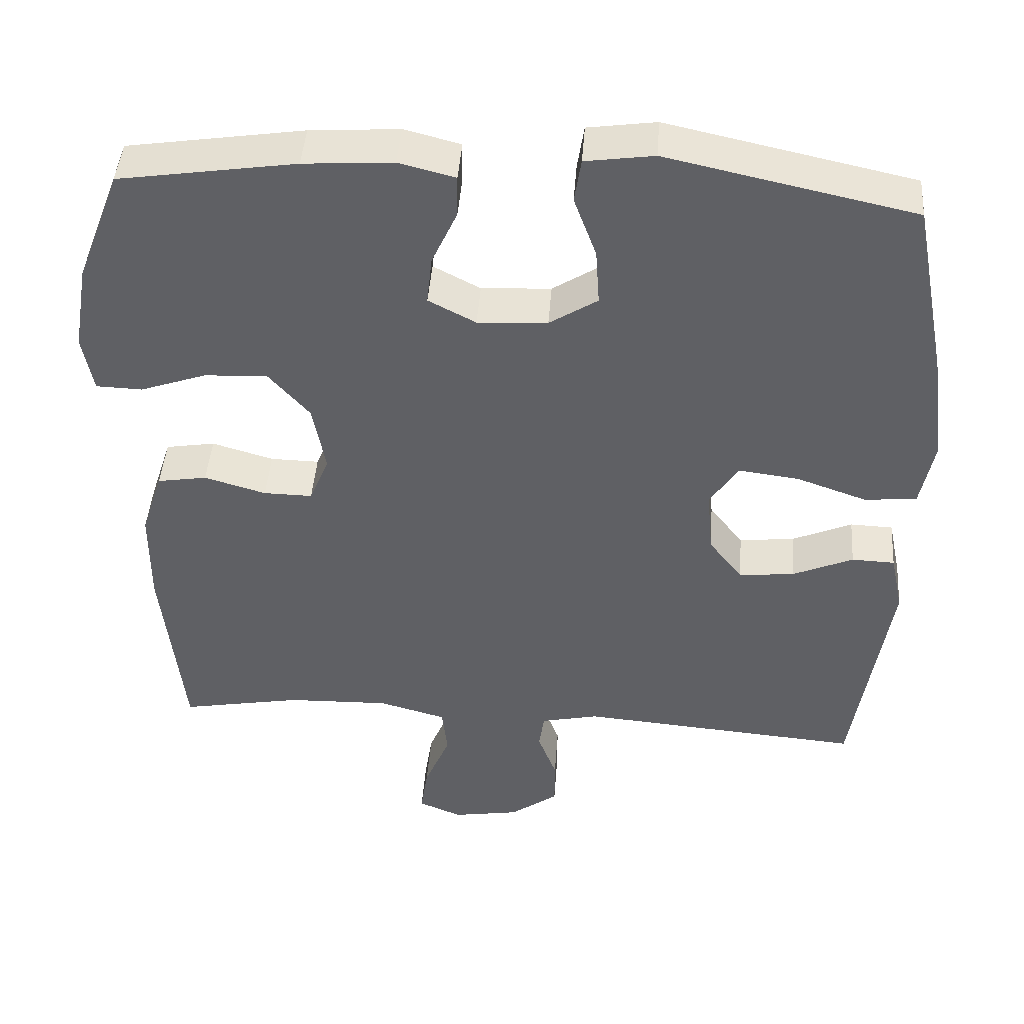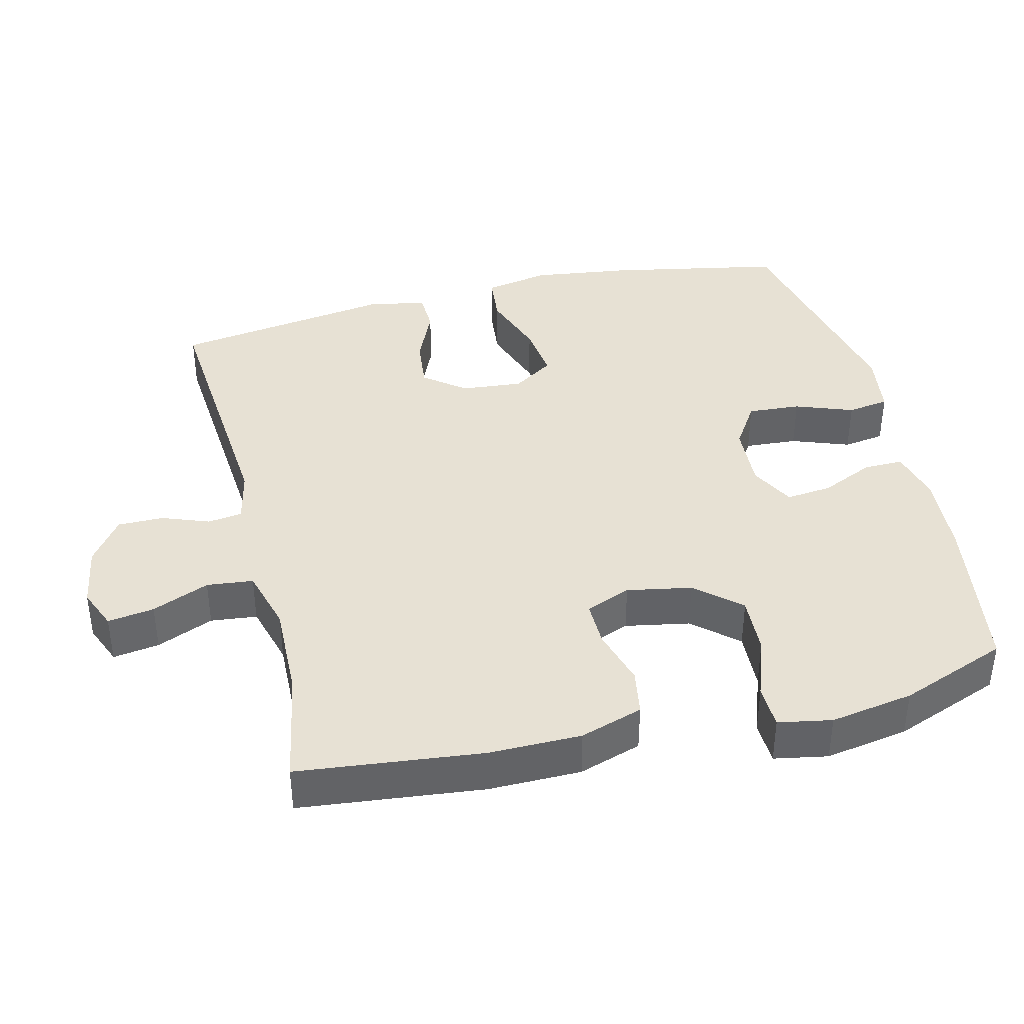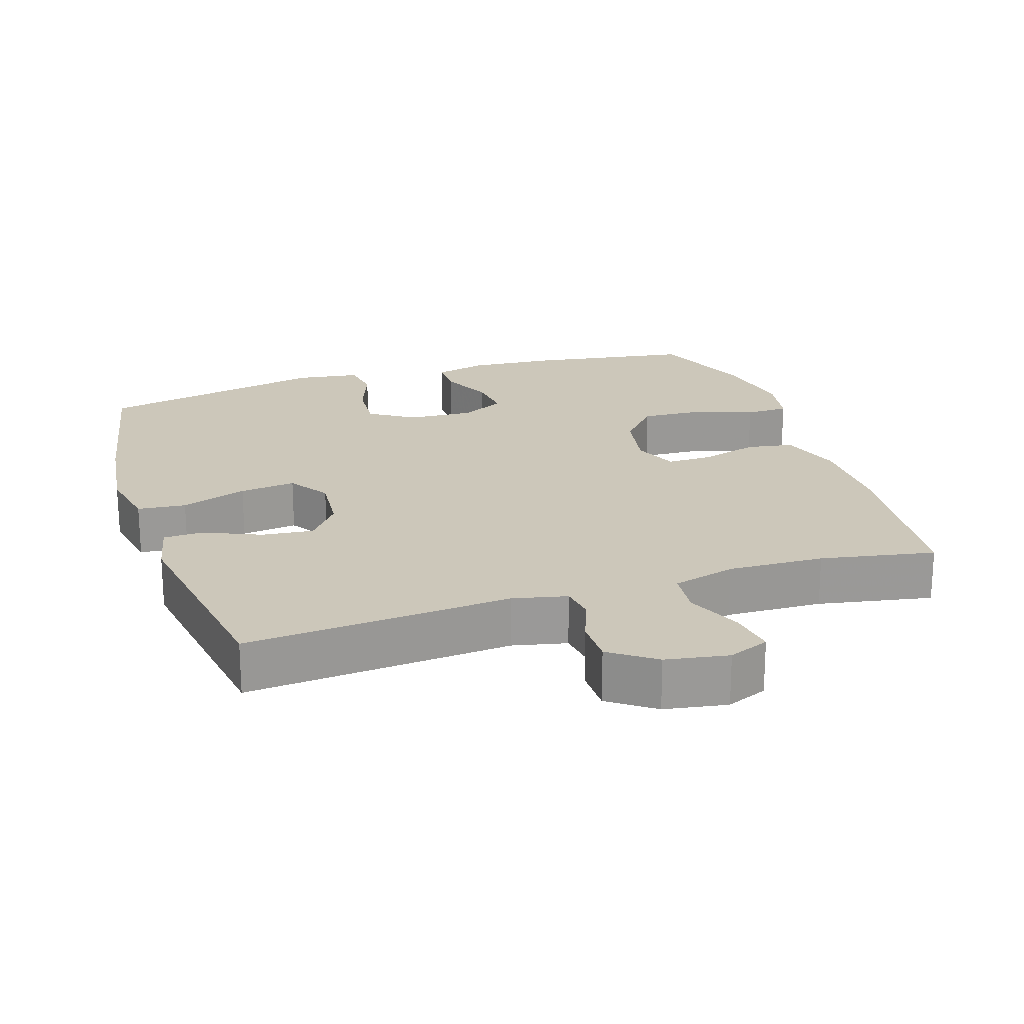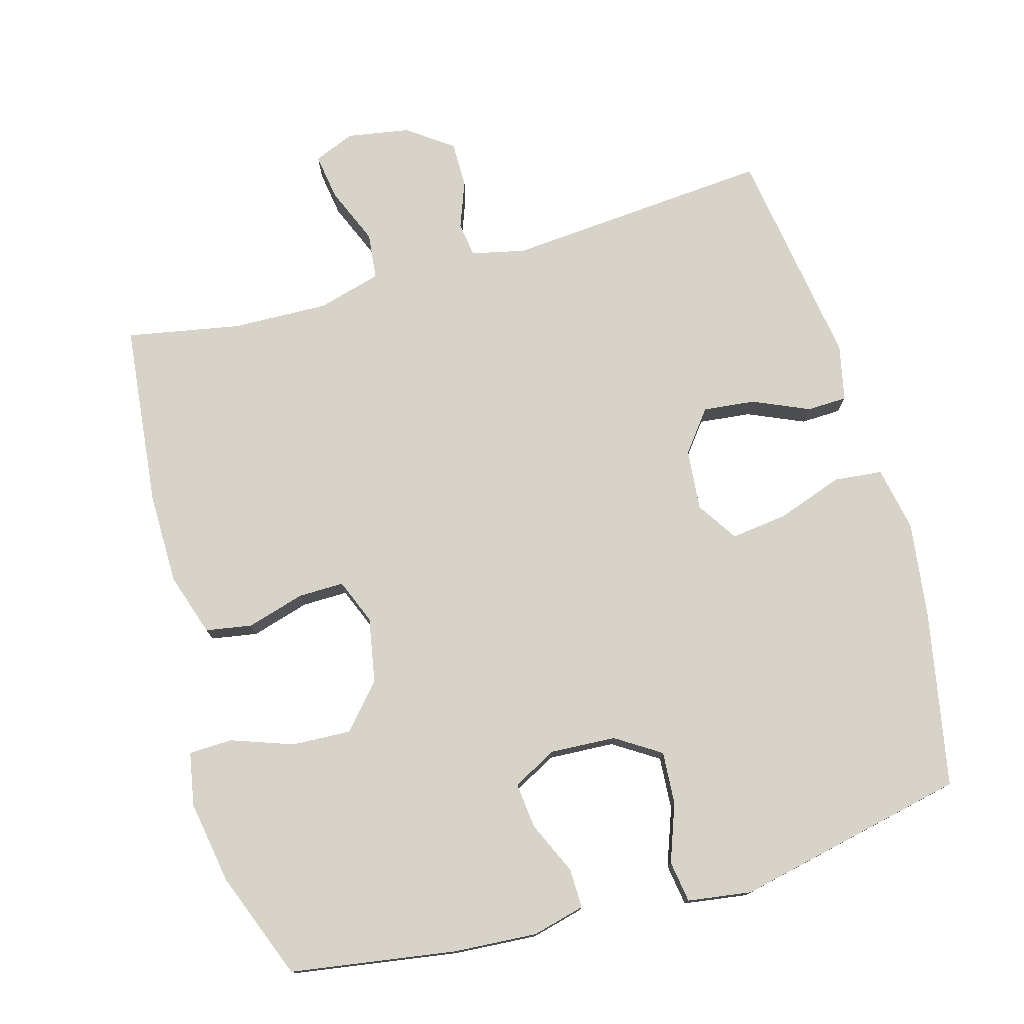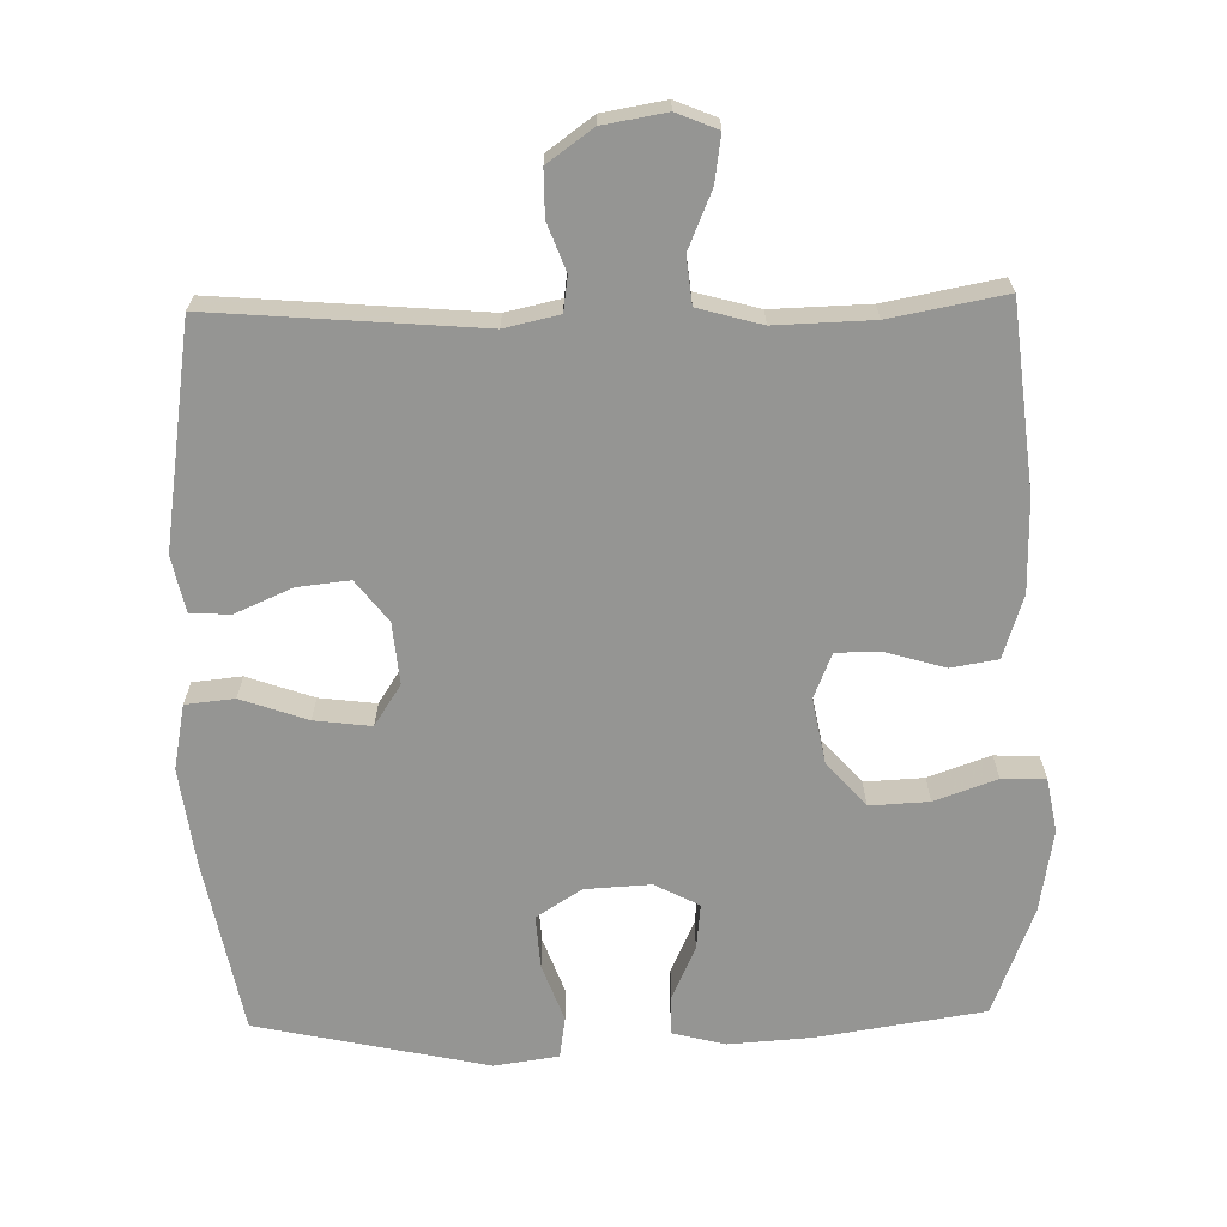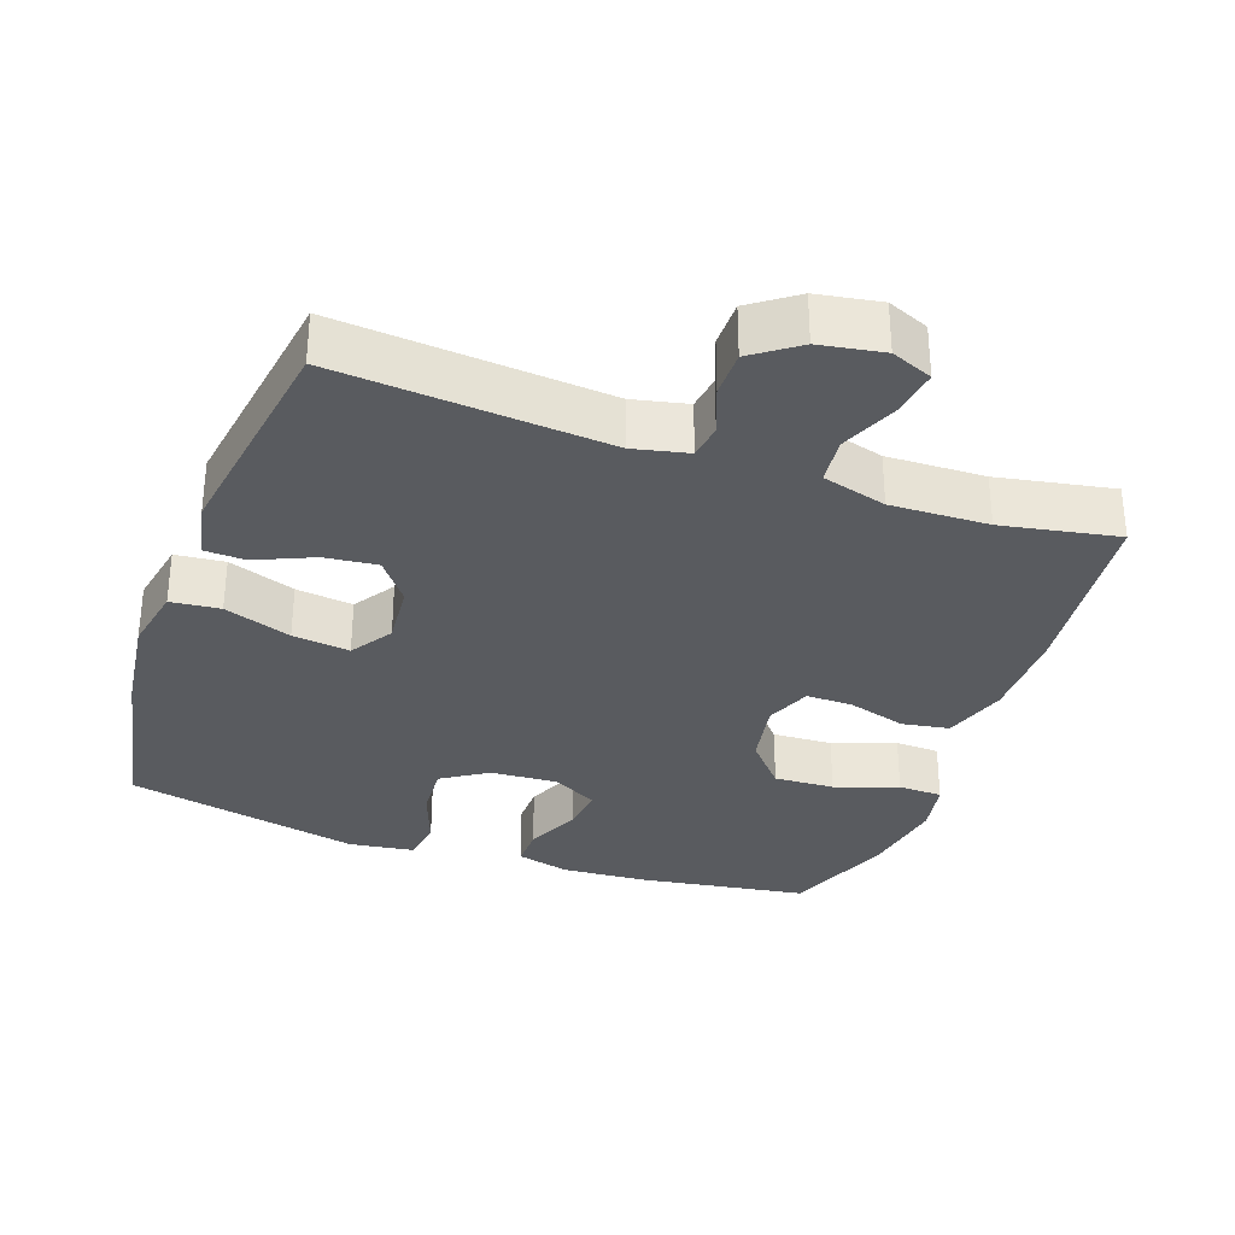
<metadata>
{"format":"obj","ext":"obj","renderer":"f3d","projection":"perspective","resolution":1024,"background":"white","views":[{"elev":44.5,"azim":4.2,"up":"+Z"},{"elev":39.6,"azim":-103.7,"up":"+Y"},{"elev":21.3,"azim":162.0,"up":"+Y"},{"elev":76.6,"azim":-15.7,"up":"+Y"},{"elev":-67.3,"azim":-178.7,"up":"+Y"},{"elev":-32.5,"azim":160.5,"up":"+Y"}]}
</metadata>
<code>
v -0.5 0.07 0.5
v -0.265 0.07 0.536
v -0.146 0.07 0.544
v -0.071 0.07 0.525
v -0.072 0.07 0.469
v -0.106 0.07 0.394
v -0.113 0.07 0.329
v -0.05 0.07 0.296
v 0.043 0.07 0.301
v 0.107 0.07 0.342
v 0.102 0.07 0.417
v 0.072 0.07 0.499
v 0.081 0.07 0.558
v 0.172 0.07 0.571
v 0.5 0.07 0.5
v 0.548 0.07 0.251
v 0.566 0.07 0.113
v 0.548 0.07 0.021
v 0.479 0.07 0.014
v 0.385 0.07 0.047
v 0.305 0.07 0.057
v 0.267 0.07 -0.001
v 0.275 0.07 -0.088
v 0.32 0.07 -0.146
v 0.394 0.07 -0.138
v 0.474 0.07 -0.103
v 0.531 0.07 -0.105
v 0.548 0.07 -0.185
v 0.5 0.07 -0.5
v 0.122 0.07 -0.469
v 0.045 0.07 -0.486
v 0.038 0.07 -0.535
v 0.063 0.07 -0.602
v 0.063 0.07 -0.667
v -0.001 0.07 -0.713
v -0.09 0.07 -0.728
v -0.148 0.07 -0.704
v -0.138 0.07 -0.638
v -0.104 0.07 -0.557
v -0.111 0.07 -0.491
v -0.201 0.07 -0.466
v -0.338 0.07 -0.47
v -0.5 0.07 -0.5
v -0.528 0.07 -0.239
v -0.527 0.07 -0.108
v -0.498 0.07 -0.019
v -0.432 0.07 -0.008
v -0.35 0.07 -0.032
v -0.285 0.07 -0.033
v -0.259 0.07 0.031
v -0.276 0.07 0.123
v -0.331 0.07 0.186
v -0.415 0.07 0.182
v -0.503 0.07 0.151
v -0.565 0.07 0.153
v -0.579 0.07 0.229
v -0.559 0.07 0.347
v -0.5 0 0.5
v -0.265 0 0.536
v -0.146 0 0.544
v -0.071 0 0.525
v -0.072 0 0.469
v -0.106 0 0.394
v -0.113 0 0.329
v -0.05 0 0.296
v 0.043 0 0.301
v 0.107 0 0.342
v 0.102 0 0.417
v 0.072 0 0.499
v 0.081 0 0.558
v 0.172 0 0.571
v 0.5 0 0.5
v 0.548 0 0.251
v 0.566 0 0.113
v 0.548 0 0.021
v 0.479 0 0.014
v 0.385 0 0.047
v 0.305 0 0.057
v 0.267 0 -0.001
v 0.275 0 -0.088
v 0.32 0 -0.146
v 0.394 0 -0.138
v 0.474 0 -0.103
v 0.531 0 -0.105
v 0.548 0 -0.185
v 0.5 0 -0.5
v 0.122 0 -0.469
v 0.045 0 -0.486
v 0.038 0 -0.535
v 0.063 0 -0.602
v 0.063 0 -0.667
v -0.001 0 -0.713
v -0.09 0 -0.728
v -0.148 0 -0.704
v -0.138 0 -0.638
v -0.104 0 -0.557
v -0.111 0 -0.491
v -0.201 0 -0.466
v -0.338 0 -0.47
v -0.5 0 -0.5
v -0.528 0 -0.239
v -0.527 0 -0.108
v -0.498 0 -0.019
v -0.432 0 -0.008
v -0.35 0 -0.032
v -0.285 0 -0.033
v -0.259 0 0.031
v -0.276 0 0.123
v -0.331 0 0.186
v -0.415 0 0.182
v -0.503 0 0.151
v -0.565 0 0.153
v -0.579 0 0.229
v -0.559 0 0.347
f 4 5 6
f 3 4 6
f 2 3 6
f 1 2 6
f 57 1 6
f 56 57 6
f 55 56 6
f 54 55 6
f 53 54 6
f 52 53 6 7
f 51 52 7 8
f 50 51 8 9
f 49 50 9 10
f 46 47 48
f 45 46 48
f 44 45 48
f 43 44 48
f 42 43 48
f 41 42 48 49
f 40 41 49 10
f 37 38 39
f 36 37 39
f 35 36 39
f 34 35 39
f 33 34 39
f 32 33 39
f 39 40 10
f 32 39 10
f 31 32 10
f 28 29 30
f 27 28 30
f 26 27 30
f 25 26 30
f 24 25 30 31
f 23 24 31
f 22 23 31 10
f 18 19 20
f 17 18 20
f 16 17 20
f 15 16 20
f 14 15 20
f 13 14 20
f 12 13 20
f 11 12 20
f 11 20 21
f 10 11 21 22
f 63 62 61
f 63 61 60
f 63 60 59
f 63 59 58
f 63 58 114
f 63 114 113
f 63 113 112
f 63 112 111
f 63 111 110
f 64 63 110 109
f 65 64 109 108
f 66 65 108 107
f 67 66 107 106
f 105 104 103
f 105 103 102
f 105 102 101
f 105 101 100
f 105 100 99
f 106 105 99 98
f 67 106 98 97
f 96 95 94
f 96 94 93
f 96 93 92
f 96 92 91
f 96 91 90
f 96 90 89
f 67 97 96
f 67 96 89
f 67 89 88
f 87 86 85
f 87 85 84
f 87 84 83
f 87 83 82
f 88 87 82 81
f 88 81 80
f 67 88 80 79
f 77 76 75
f 77 75 74
f 77 74 73
f 77 73 72
f 77 72 71
f 77 71 70
f 77 70 69
f 77 69 68
f 78 77 68
f 79 78 68 67
f 1 58 59 2
f 2 59 60 3
f 3 60 61 4
f 4 61 62 5
f 5 62 63 6
f 6 63 64 7
f 7 64 65 8
f 8 65 66 9
f 9 66 67 10
f 10 67 68 11
f 11 68 69 12
f 12 69 70 13
f 13 70 71 14
f 14 71 72 15
f 15 72 73 16
f 16 73 74 17
f 17 74 75 18
f 18 75 76 19
f 19 76 77 20
f 20 77 78 21
f 21 78 79 22
f 22 79 80 23
f 23 80 81 24
f 24 81 82 25
f 25 82 83 26
f 26 83 84 27
f 27 84 85 28
f 28 85 86 29
f 29 86 87 30
f 30 87 88 31
f 31 88 89 32
f 32 89 90 33
f 33 90 91 34
f 34 91 92 35
f 35 92 93 36
f 36 93 94 37
f 37 94 95 38
f 38 95 96 39
f 39 96 97 40
f 40 97 98 41
f 41 98 99 42
f 42 99 100 43
f 43 100 101 44
f 44 101 102 45
f 45 102 103 46
f 46 103 104 47
f 47 104 105 48
f 48 105 106 49
f 49 106 107 50
f 50 107 108 51
f 51 108 109 52
f 52 109 110 53
f 53 110 111 54
f 54 111 112 55
f 55 112 113 56
f 56 113 114 57
f 57 114 58 1

</code>
